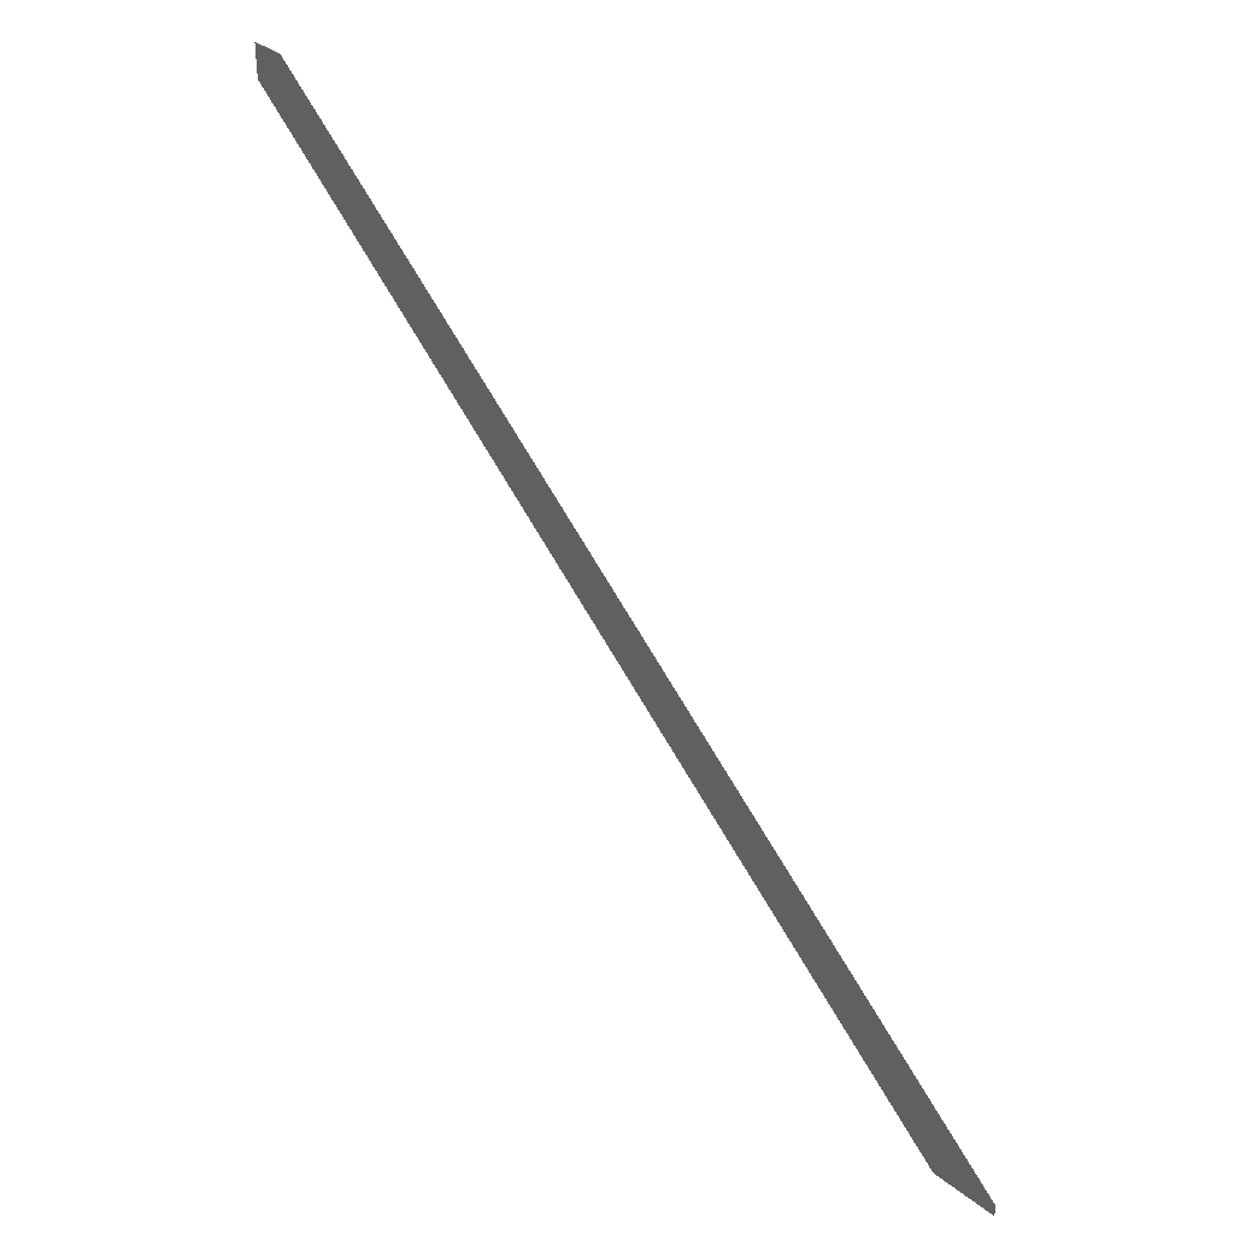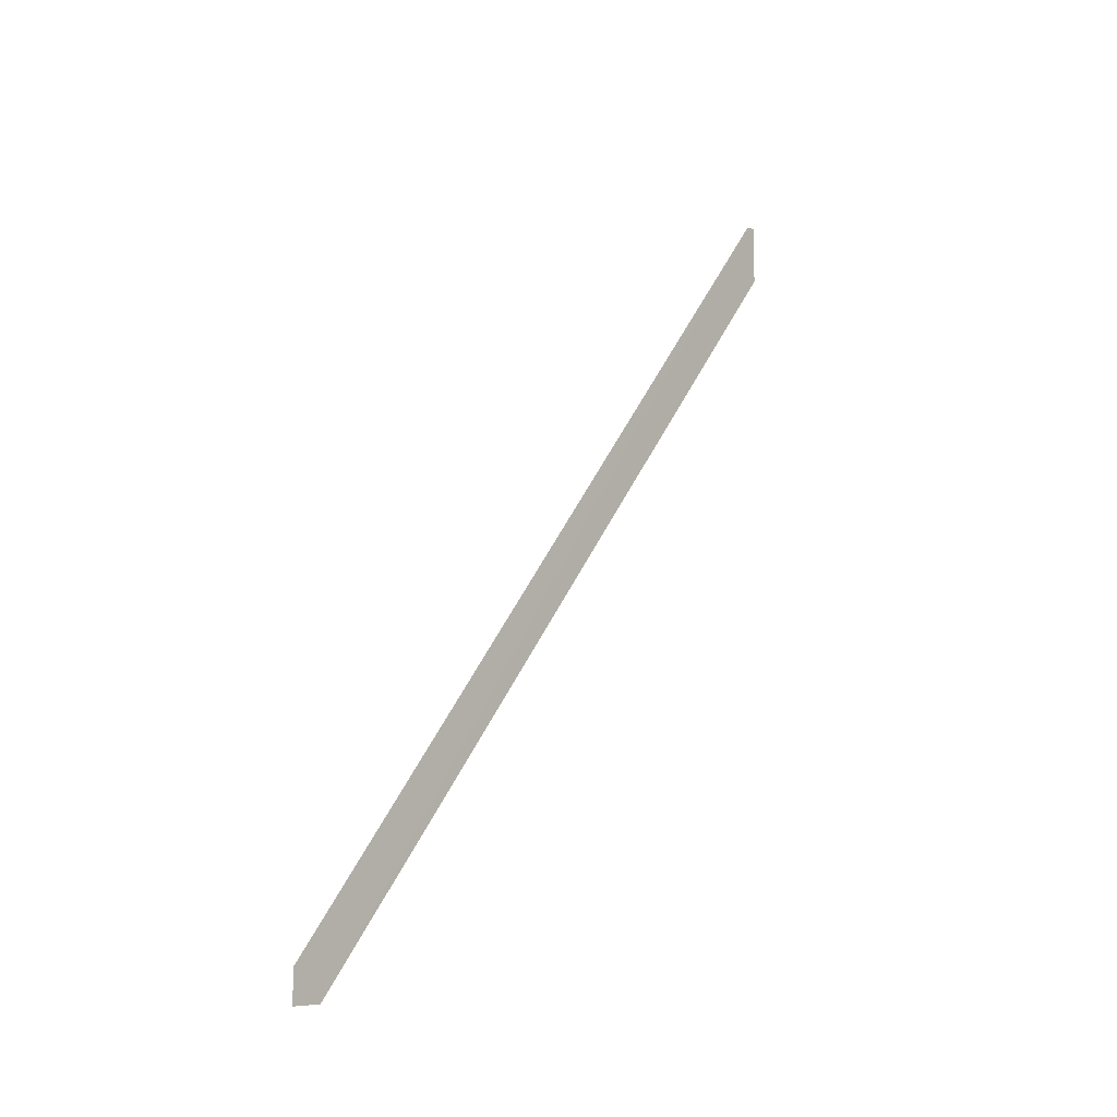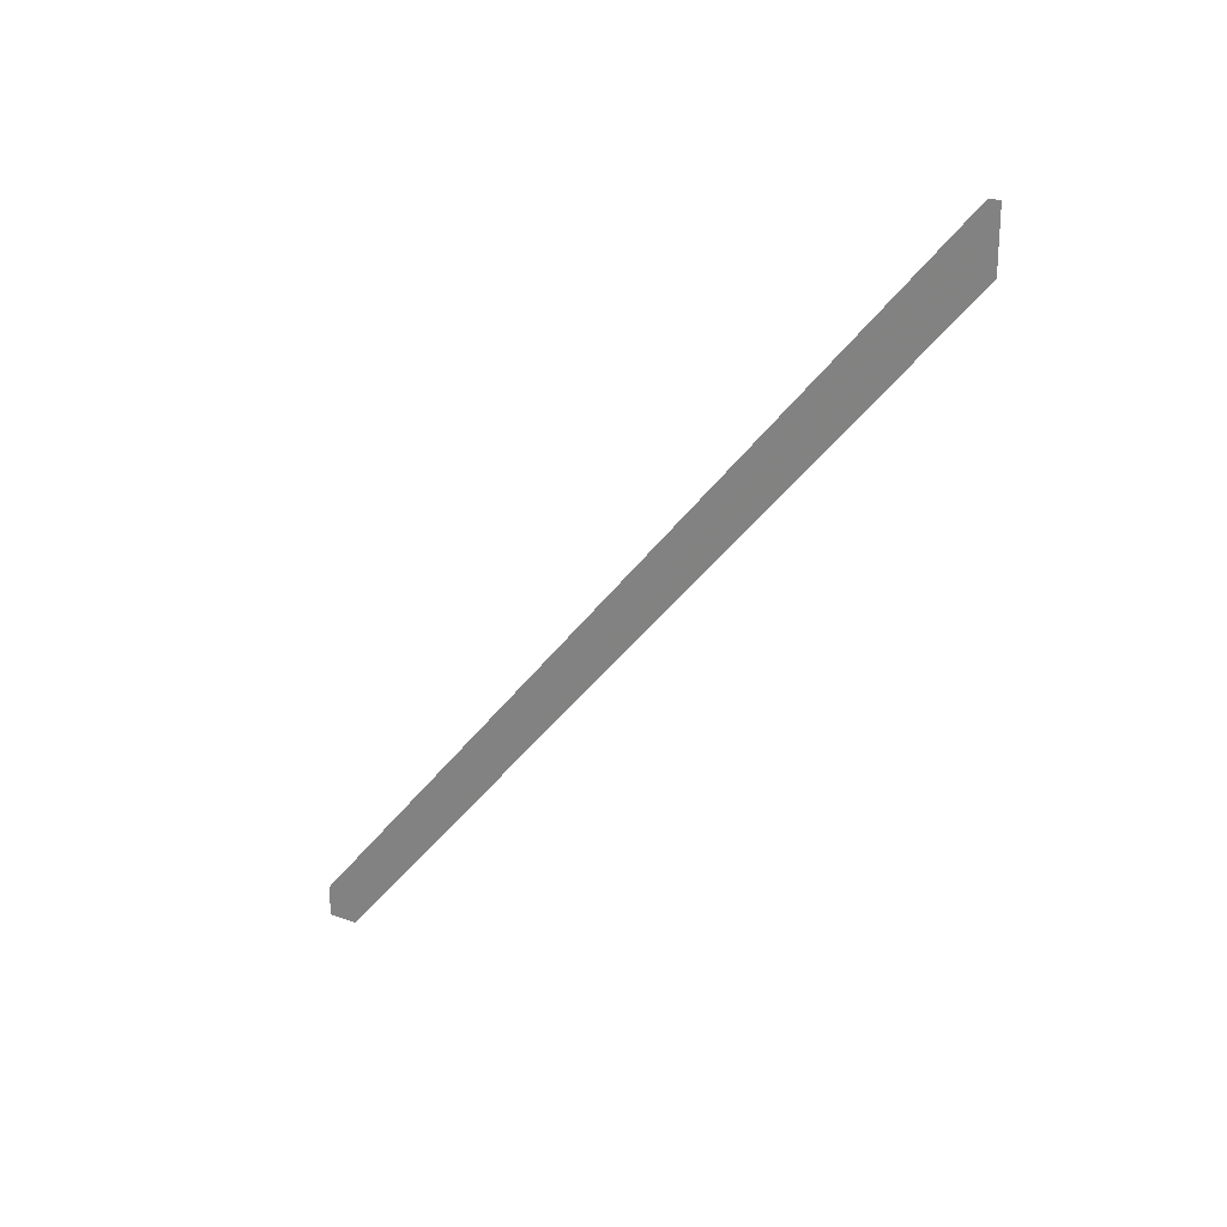
<metadata>
{"format":"obj","ext":"obj","renderer":"f3d","projection":"perspective","resolution":1024,"background":"white","views":[{"elev":35.3,"azim":-43.9,"up":"+Y"},{"elev":-7.7,"azim":-140.2,"up":"+Z"},{"elev":22.3,"azim":-57.9,"up":"+Z"}]}
</metadata>
<code>
o 717
v 2204 1872 13.98
v 2204 1872 13.71
v 2204 1872 13.98
v 2204 1872 13.71
v 2204 1872 13.98
v 2204 1875 10.35
v 2204 1875 10.35
v 2204 1872 13.98
v 2204 1875 10.49
v 2204 1872 13.98
v 2204 1875 10.35
v 2204 1875 10.49
v 2204 1875 10.35
v 2204 1875 10.49
v 2204 1875 10.35
v 2204 1872 13.98
v 2204 1872 13.71
v 2204 1872 13.98
v 2204 1875 10.35
v 2204 1872 13.98
f 1 2 3
f 4 5 6
f 7 8 9
f 10 11 9
f 7 12 13
f 14 11 13
f 15 16 17
f 18 19 20

</code>
